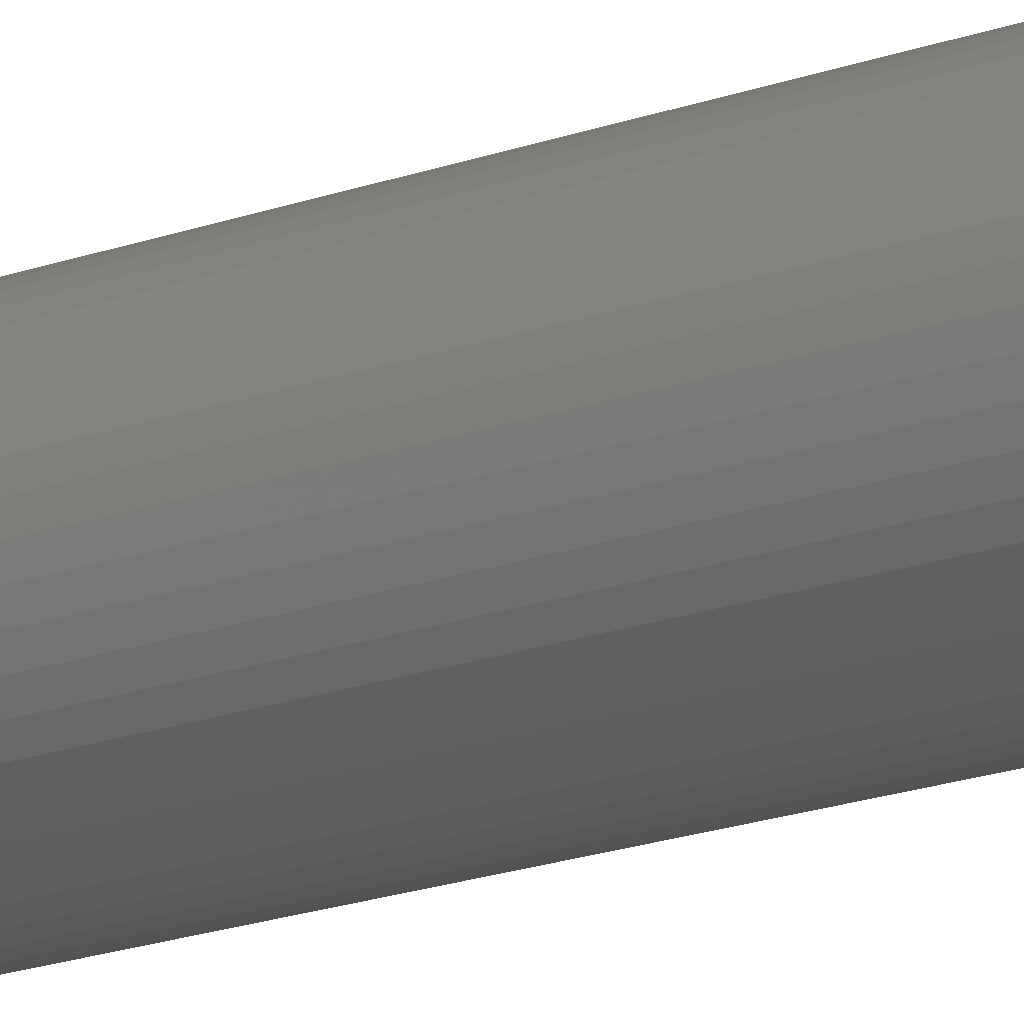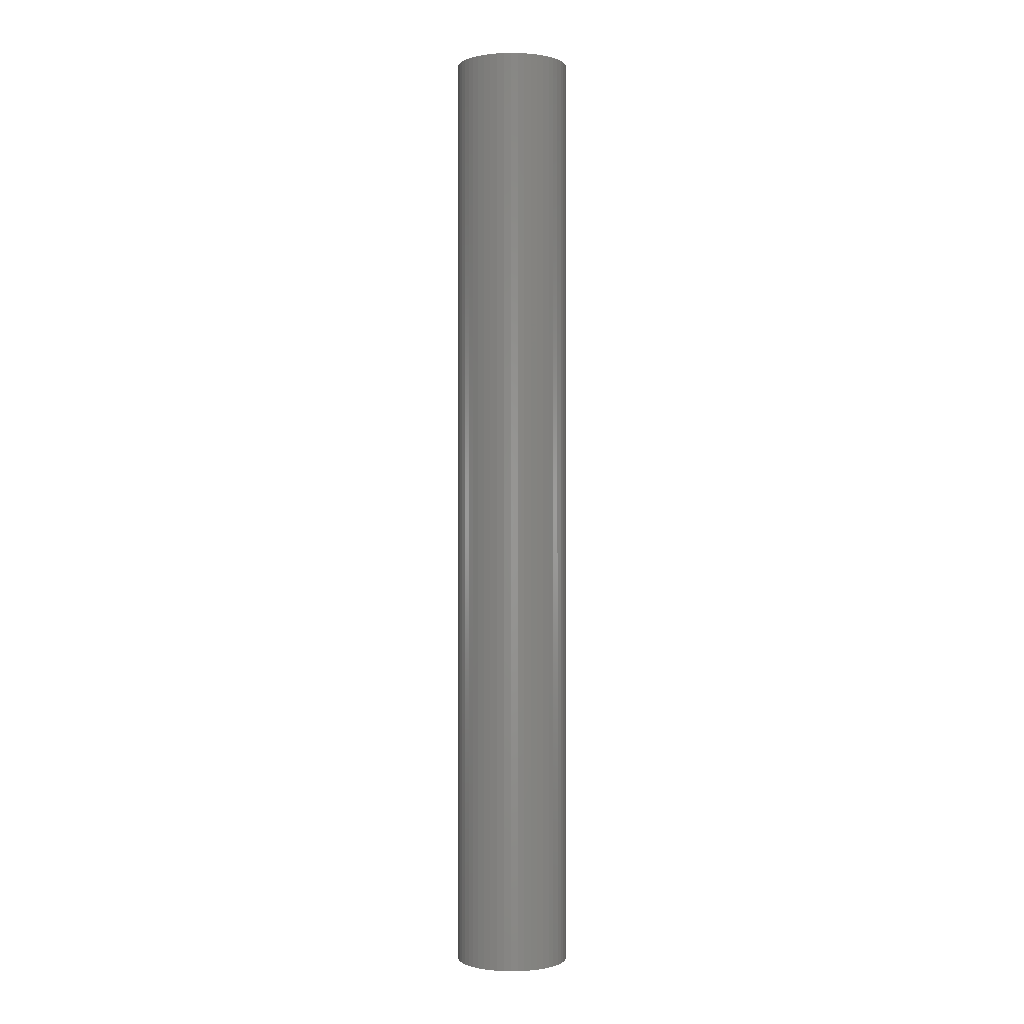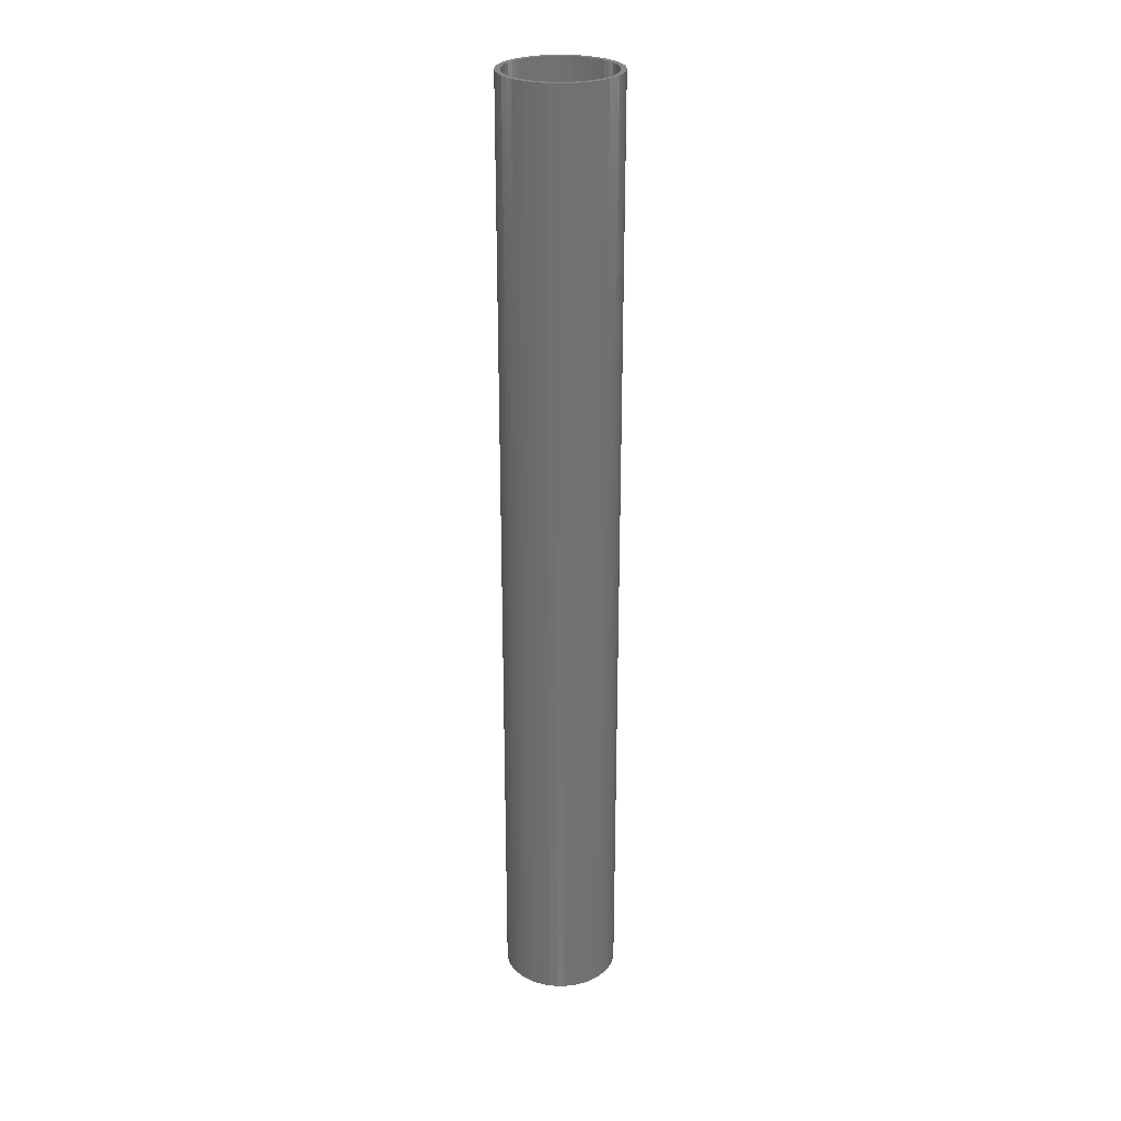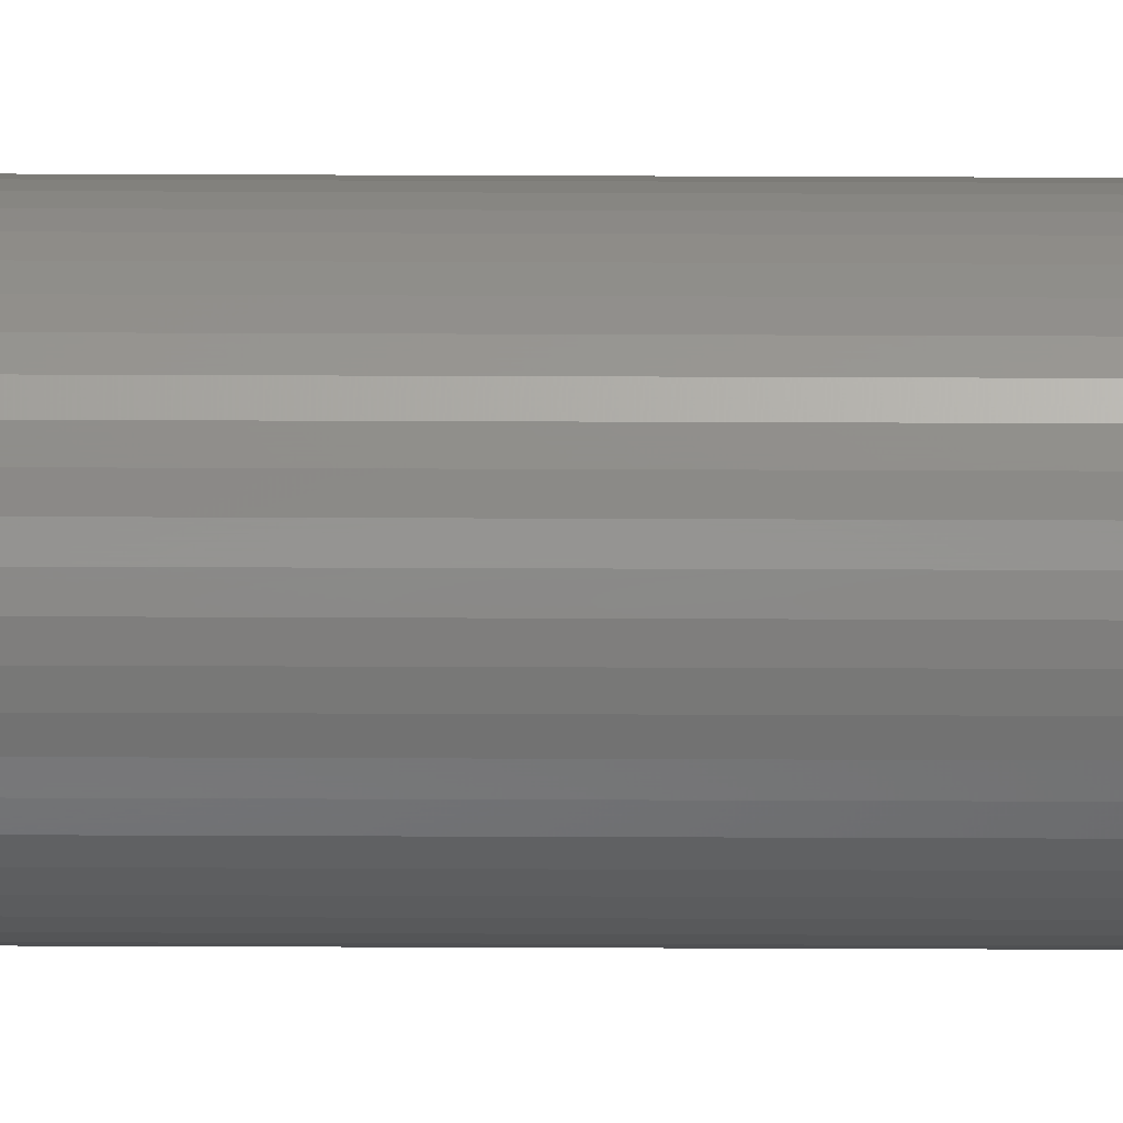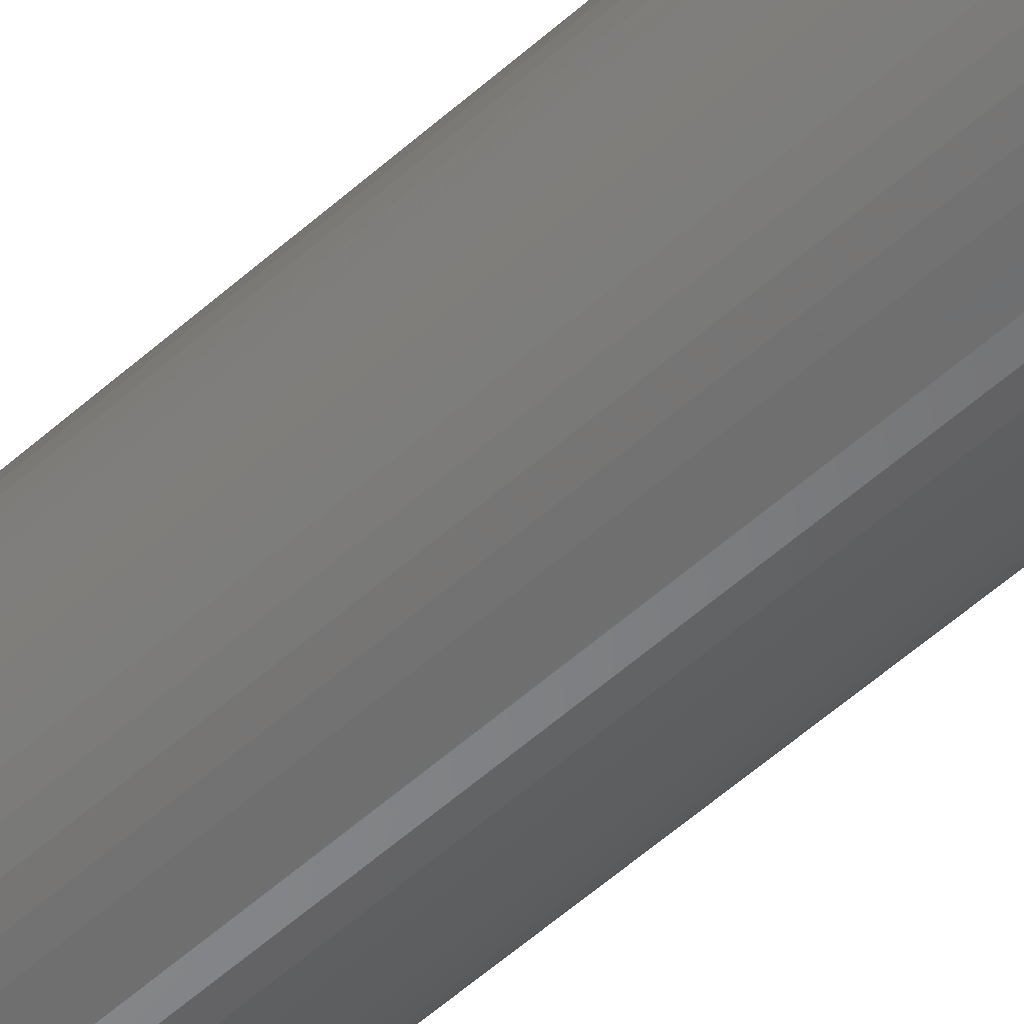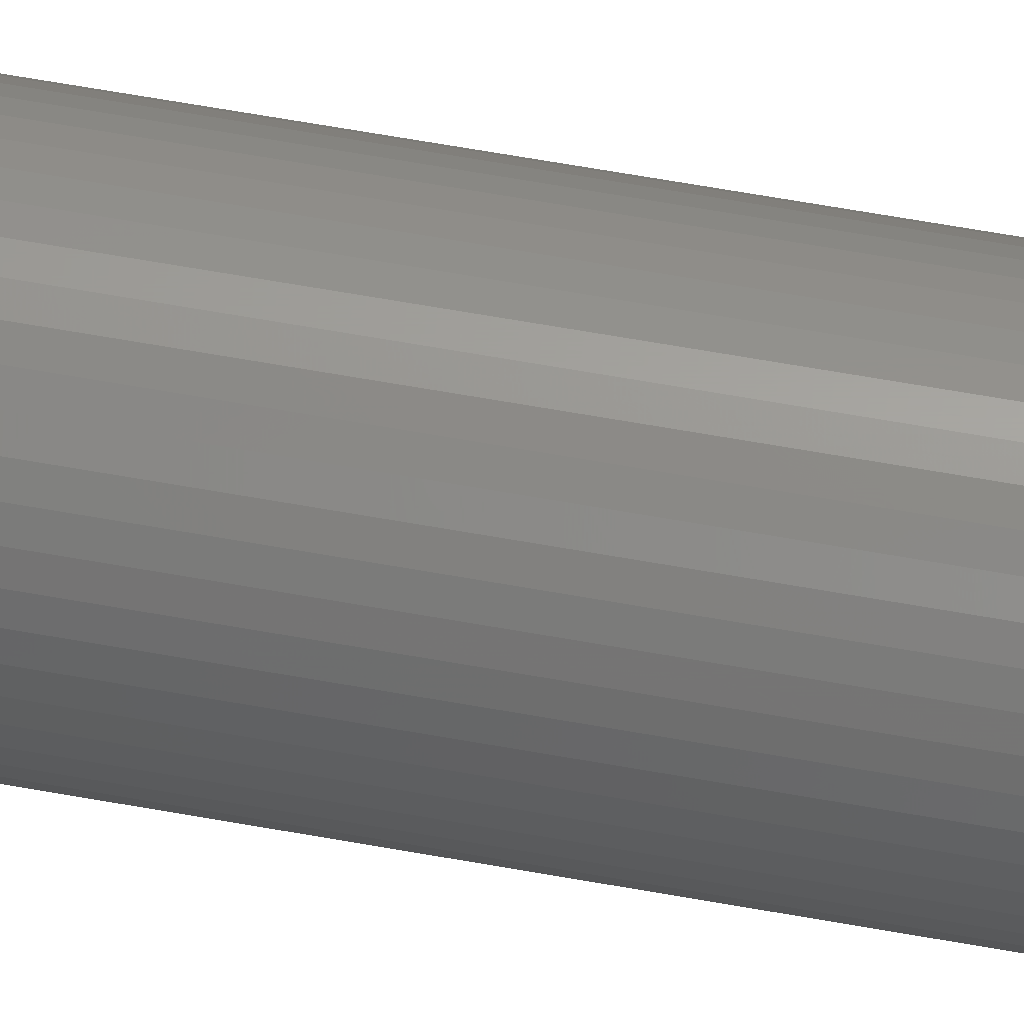
<metadata>
{"format":"stl","ext":"stl","renderer":"f3d","projection":"perspective","resolution":1024,"background":"white","views":[{"elev":-16.9,"azim":-52.2,"up":"+Y"},{"elev":-0.1,"azim":-59.7,"up":"+Z"},{"elev":26.5,"azim":165.7,"up":"+Z"},{"elev":-78.2,"azim":-90.2,"up":"+Y"},{"elev":-52.9,"azim":134.2,"up":"+Y"},{"elev":61.5,"azim":-79.5,"up":"+Y"}]}
</metadata>
<code>
# stl→obj: 200 verts, 400 faces
v 5.75 0 47.5
v 5.705 0.7207 -47.5
v 5.705 0.7207 47.5
v 5.75 0 -47.5
v -5.75 0 -47.5
v -5.705 0.7207 47.5
v -5.705 0.7207 -47.5
v -5.75 0 47.5
v 0.361 5.739 -47.5
v -0.361 5.739 47.5
v 0.361 5.739 47.5
v -0.361 5.739 -47.5
v -0.361 -5.739 -47.5
v 0.361 -5.739 47.5
v -0.361 -5.739 47.5
v 0.361 -5.739 -47.5
v 4.192 3.936 -47.5
v 3.665 4.43 47.5
v 4.192 3.936 47.5
v 3.665 4.43 -47.5
v -3.665 4.43 -47.5
v -4.192 3.936 47.5
v -3.665 4.43 47.5
v -4.192 3.936 -47.5
v -1.777 5.469 -47.5
v -2.448 5.203 47.5
v -1.777 5.469 47.5
v -2.448 5.203 -47.5
v 5.346 2.117 47.5
v 5.039 2.77 -47.5
v 5.039 2.77 47.5
v 5.346 2.117 -47.5
v 5.569 1.43 -47.5
v 5.569 1.43 47.5
v 2.448 5.203 -47.5
v 1.777 5.469 47.5
v 2.448 5.203 47.5
v 1.777 5.469 -47.5
v 1.077 5.648 47.5
v 1.077 5.648 -47.5
v 3.081 4.855 -47.5
v 3.081 4.855 47.5
v -5.346 2.117 -47.5
v -5.039 2.77 47.5
v -5.039 2.77 -47.5
v -5.346 2.117 47.5
v -5.569 1.43 -47.5
v -5.569 1.43 47.5
v -1.077 5.648 47.5
v -1.077 5.648 -47.5
v 1.077 -5.648 47.5
v 1.077 -5.648 -47.5
v 4.652 3.38 47.5
v 4.652 3.38 -47.5
v -4.652 3.38 47.5
v -4.652 3.38 -47.5
v 5.25 0 47.5
v 5.209 0.658 47.5
v 5.705 -0.7207 47.5
v 5.085 1.306 47.5
v 5.209 -0.658 47.5
v 5.569 -1.43 47.5
v 4.881 1.933 47.5
v 4.601 2.529 47.5
v 4.247 3.086 47.5
v 3.827 3.594 47.5
v 3.346 4.045 47.5
v 2.813 4.433 47.5
v 2.235 4.75 47.5
v 1.622 4.993 47.5
v 0.9838 5.157 47.5
v 0.3296 5.24 47.5
v -0.3296 5.24 47.5
v -0.9838 5.157 47.5
v -1.622 4.993 47.5
v -2.235 4.75 47.5
v -2.813 4.433 47.5
v -3.081 4.855 47.5
v -3.346 4.045 47.5
v -3.827 3.594 47.5
v -4.247 3.086 47.5
v -4.601 2.529 47.5
v -4.881 1.933 47.5
v -5.085 1.306 47.5
v -5.209 0.658 47.5
v 5.085 -1.306 47.5
v 5.346 -2.117 47.5
v 4.881 -1.933 47.5
v 5.039 -2.77 47.5
v 4.601 -2.529 47.5
v 4.652 -3.38 47.5
v 4.247 -3.086 47.5
v 4.192 -3.936 47.5
v 3.827 -3.594 47.5
v 3.665 -4.43 47.5
v 3.346 -4.045 47.5
v 3.081 -4.855 47.5
v 2.813 -4.433 47.5
v 2.448 -5.203 47.5
v 2.235 -4.75 47.5
v 1.777 -5.469 47.5
v 1.622 -4.993 47.5
v 0.9838 -5.157 47.5
v 0.3296 -5.24 47.5
v -0.3296 -5.24 47.5
v -0.9838 -5.157 47.5
v -1.077 -5.648 47.5
v -1.622 -4.993 47.5
v -1.777 -5.469 47.5
v -2.235 -4.75 47.5
v -2.448 -5.203 47.5
v -2.813 -4.433 47.5
v -3.081 -4.855 47.5
v -3.346 -4.045 47.5
v -3.665 -4.43 47.5
v -3.827 -3.594 47.5
v -4.192 -3.936 47.5
v -4.247 -3.086 47.5
v -4.652 -3.38 47.5
v -4.601 -2.529 47.5
v -5.039 -2.77 47.5
v -4.881 -1.933 47.5
v -5.346 -2.117 47.5
v -5.085 -1.306 47.5
v -5.569 -1.43 47.5
v -5.209 -0.658 47.5
v -5.705 -0.7207 47.5
v -5.25 0 47.5
v -3.081 4.855 -47.5
v 5.705 -0.7207 -47.5
v 5.569 -1.43 -47.5
v -4.192 -3.936 -47.5
v -3.665 -4.43 -47.5
v -5.039 -2.77 -47.5
v -5.346 -2.117 -47.5
v -4.652 -3.38 -47.5
v 5.25 0 -47.5
v 5.209 -0.658 -47.5
v 5.085 -1.306 -47.5
v 5.346 -2.117 -47.5
v 5.209 0.658 -47.5
v 4.881 -1.933 -47.5
v 5.039 -2.77 -47.5
v 4.601 -2.529 -47.5
v 4.652 -3.38 -47.5
v 4.247 -3.086 -47.5
v 4.192 -3.936 -47.5
v 3.827 -3.594 -47.5
v 3.665 -4.43 -47.5
v 3.346 -4.045 -47.5
v 3.081 -4.855 -47.5
v 2.813 -4.433 -47.5
v 2.448 -5.203 -47.5
v 2.235 -4.75 -47.5
v 1.777 -5.469 -47.5
v 1.622 -4.993 -47.5
v 0.9838 -5.157 -47.5
v 0.3296 -5.24 -47.5
v -0.3296 -5.24 -47.5
v -0.9838 -5.157 -47.5
v -1.077 -5.648 -47.5
v -1.622 -4.993 -47.5
v -1.777 -5.469 -47.5
v -2.235 -4.75 -47.5
v -2.448 -5.203 -47.5
v -2.813 -4.433 -47.5
v -3.081 -4.855 -47.5
v -3.346 -4.045 -47.5
v -3.827 -3.594 -47.5
v -4.247 -3.086 -47.5
v -4.601 -2.529 -47.5
v -4.881 -1.933 -47.5
v -5.085 -1.306 -47.5
v -5.569 -1.43 -47.5
v -5.209 -0.658 -47.5
v 5.085 1.306 -47.5
v 4.881 1.933 -47.5
v 4.601 2.529 -47.5
v 4.247 3.086 -47.5
v 3.827 3.594 -47.5
v 3.346 4.045 -47.5
v 2.813 4.433 -47.5
v 2.235 4.75 -47.5
v 1.622 4.993 -47.5
v 0.9838 5.157 -47.5
v 0.3296 5.24 -47.5
v -0.3296 5.24 -47.5
v -0.9838 5.157 -47.5
v -1.622 4.993 -47.5
v -2.235 4.75 -47.5
v -2.813 4.433 -47.5
v -3.346 4.045 -47.5
v -3.827 3.594 -47.5
v -4.247 3.086 -47.5
v -4.601 2.529 -47.5
v -4.881 1.933 -47.5
v -5.085 1.306 -47.5
v -5.209 0.658 -47.5
v -5.25 0 -47.5
v -5.705 -0.7207 -47.5
f 1 2 3
f 2 1 4
f 5 6 7
f 6 5 8
f 9 10 11
f 10 9 12
f 13 14 15
f 14 13 16
f 17 18 19
f 18 17 20
f 21 22 23
f 22 21 24
f 25 26 27
f 26 25 28
f 29 30 31
f 30 29 32
f 3 33 34
f 33 3 2
f 35 36 37
f 36 35 38
f 38 39 36
f 39 38 40
f 41 37 42
f 37 41 35
f 43 44 45
f 44 43 46
f 47 46 43
f 46 47 48
f 12 49 10
f 49 12 50
f 16 51 14
f 51 16 52
f 34 32 29
f 32 34 33
f 53 17 19
f 17 53 54
f 31 54 53
f 54 31 30
f 40 11 39
f 11 40 9
f 20 42 18
f 42 20 41
f 45 55 56
f 55 45 44
f 56 22 24
f 22 56 55
f 7 48 47
f 48 7 6
f 57 1 3
f 58 3 34
f 1 57 59
f 60 34 29
f 61 59 57
f 59 61 62
f 3 58 57
f 34 60 58
f 63 29 31
f 29 63 60
f 64 31 53
f 31 64 63
f 53 65 64
f 19 65 53
f 19 66 65
f 18 66 19
f 18 67 66
f 42 67 18
f 42 68 67
f 37 68 42
f 37 69 68
f 36 69 37
f 36 70 69
f 39 70 36
f 39 71 70
f 11 71 39
f 11 72 71
f 11 73 72
f 10 73 11
f 10 74 73
f 49 74 10
f 49 75 74
f 27 75 49
f 27 76 75
f 26 76 27
f 26 77 76
f 78 77 26
f 78 79 77
f 23 79 78
f 23 80 79
f 22 80 23
f 22 81 80
f 55 81 22
f 81 55 82
f 44 82 55
f 82 44 83
f 46 83 44
f 83 46 84
f 84 48 85
f 48 84 46
f 86 62 61
f 62 86 87
f 88 87 86
f 87 88 89
f 90 89 88
f 89 90 91
f 92 91 90
f 92 93 91
f 94 93 92
f 94 95 93
f 96 95 94
f 96 97 95
f 98 97 96
f 98 99 97
f 100 99 98
f 100 101 99
f 102 101 100
f 102 51 101
f 103 51 102
f 103 14 51
f 104 14 103
f 105 14 104
f 105 15 14
f 106 15 105
f 106 107 15
f 108 107 106
f 108 109 107
f 110 109 108
f 110 111 109
f 112 111 110
f 112 113 111
f 114 113 112
f 114 115 113
f 116 115 114
f 116 117 115
f 118 117 116
f 119 118 120
f 118 119 117
f 121 120 122
f 120 121 119
f 123 122 124
f 125 124 126
f 122 123 121
f 127 126 128
f 6 85 48
f 85 6 128
f 124 125 123
f 8 128 6
f 126 127 125
f 128 8 127
f 28 78 26
f 78 28 129
f 129 23 78
f 23 129 21
f 50 27 49
f 27 50 25
f 59 4 1
f 4 59 130
f 62 130 59
f 130 62 131
f 132 115 117
f 115 132 133
f 134 123 135
f 123 134 121
f 136 121 134
f 121 136 119
f 137 4 130
f 138 130 131
f 4 137 2
f 139 131 140
f 141 2 137
f 2 141 33
f 130 138 137
f 131 139 138
f 142 140 143
f 140 142 139
f 144 143 145
f 143 144 142
f 145 146 144
f 147 146 145
f 147 148 146
f 149 148 147
f 149 150 148
f 151 150 149
f 151 152 150
f 153 152 151
f 153 154 152
f 155 154 153
f 155 156 154
f 52 156 155
f 52 157 156
f 16 157 52
f 16 158 157
f 16 159 158
f 13 159 16
f 13 160 159
f 161 160 13
f 161 162 160
f 163 162 161
f 163 164 162
f 165 164 163
f 165 166 164
f 167 166 165
f 167 168 166
f 133 168 167
f 133 169 168
f 132 169 133
f 132 170 169
f 136 170 132
f 170 136 171
f 134 171 136
f 171 134 172
f 135 172 134
f 172 135 173
f 173 174 175
f 174 173 135
f 176 33 141
f 33 176 32
f 177 32 176
f 32 177 30
f 178 30 177
f 30 178 54
f 179 54 178
f 179 17 54
f 180 17 179
f 180 20 17
f 181 20 180
f 181 41 20
f 182 41 181
f 182 35 41
f 183 35 182
f 183 38 35
f 184 38 183
f 184 40 38
f 185 40 184
f 185 9 40
f 186 9 185
f 187 9 186
f 187 12 9
f 188 12 187
f 188 50 12
f 189 50 188
f 189 25 50
f 190 25 189
f 190 28 25
f 191 28 190
f 191 129 28
f 192 129 191
f 192 21 129
f 193 21 192
f 193 24 21
f 194 24 193
f 56 194 195
f 194 56 24
f 45 195 196
f 195 45 56
f 43 196 197
f 47 197 198
f 196 43 45
f 7 198 199
f 200 175 174
f 175 200 199
f 197 47 43
f 5 199 200
f 198 7 47
f 199 5 7
f 153 97 99
f 97 153 151
f 89 140 87
f 140 89 143
f 132 119 136
f 119 132 117
f 135 125 174
f 125 135 123
f 149 93 95
f 93 149 147
f 155 99 101
f 99 155 153
f 52 101 51
f 101 52 155
f 91 143 89
f 143 91 145
f 93 145 91
f 145 93 147
f 87 131 62
f 131 87 140
f 161 15 107
f 15 161 13
f 165 109 111
f 109 165 163
f 133 113 115
f 113 133 167
f 174 127 200
f 127 174 125
f 200 8 5
f 8 200 127
f 151 95 97
f 95 151 149
f 163 107 109
f 107 163 161
f 167 111 113
f 111 167 165
f 137 58 141
f 58 137 57
f 128 198 85
f 198 128 199
f 187 72 73
f 72 187 186
f 181 66 67
f 66 181 180
f 193 79 80
f 79 193 192
f 190 75 76
f 75 190 189
f 148 92 146
f 92 148 94
f 177 64 178
f 64 177 63
f 141 60 176
f 60 141 58
f 184 69 70
f 69 184 183
f 182 67 68
f 67 182 181
f 83 195 82
f 195 83 196
f 82 194 81
f 194 82 195
f 85 197 84
f 197 85 198
f 191 76 77
f 76 191 190
f 188 73 74
f 73 188 187
f 138 57 137
f 57 138 61
f 157 104 103
f 104 157 158
f 176 63 177
f 63 176 60
f 179 66 180
f 66 179 65
f 178 65 179
f 65 178 64
f 185 70 71
f 70 185 184
f 186 71 72
f 71 186 185
f 183 68 69
f 68 183 182
f 81 193 80
f 193 81 194
f 192 77 79
f 77 192 191
f 189 74 75
f 74 189 188
f 152 100 98
f 100 152 154
f 146 90 144
f 90 146 92
f 142 86 139
f 86 142 88
f 139 61 138
f 61 139 86
f 120 172 122
f 172 120 171
f 126 199 128
f 199 126 175
f 122 173 124
f 173 122 172
f 154 102 100
f 102 154 156
f 156 103 102
f 103 156 157
f 84 196 83
f 196 84 197
f 144 88 142
f 88 144 90
f 159 106 105
f 106 159 160
f 166 114 112
f 114 166 168
f 124 175 126
f 175 124 173
f 150 98 96
f 98 150 152
f 148 96 94
f 96 148 150
f 158 105 104
f 105 158 159
f 164 112 110
f 112 164 166
f 168 116 114
f 116 168 169
f 116 170 118
f 170 116 169
f 118 171 120
f 171 118 170
f 160 108 106
f 108 160 162
f 162 110 108
f 110 162 164

</code>
